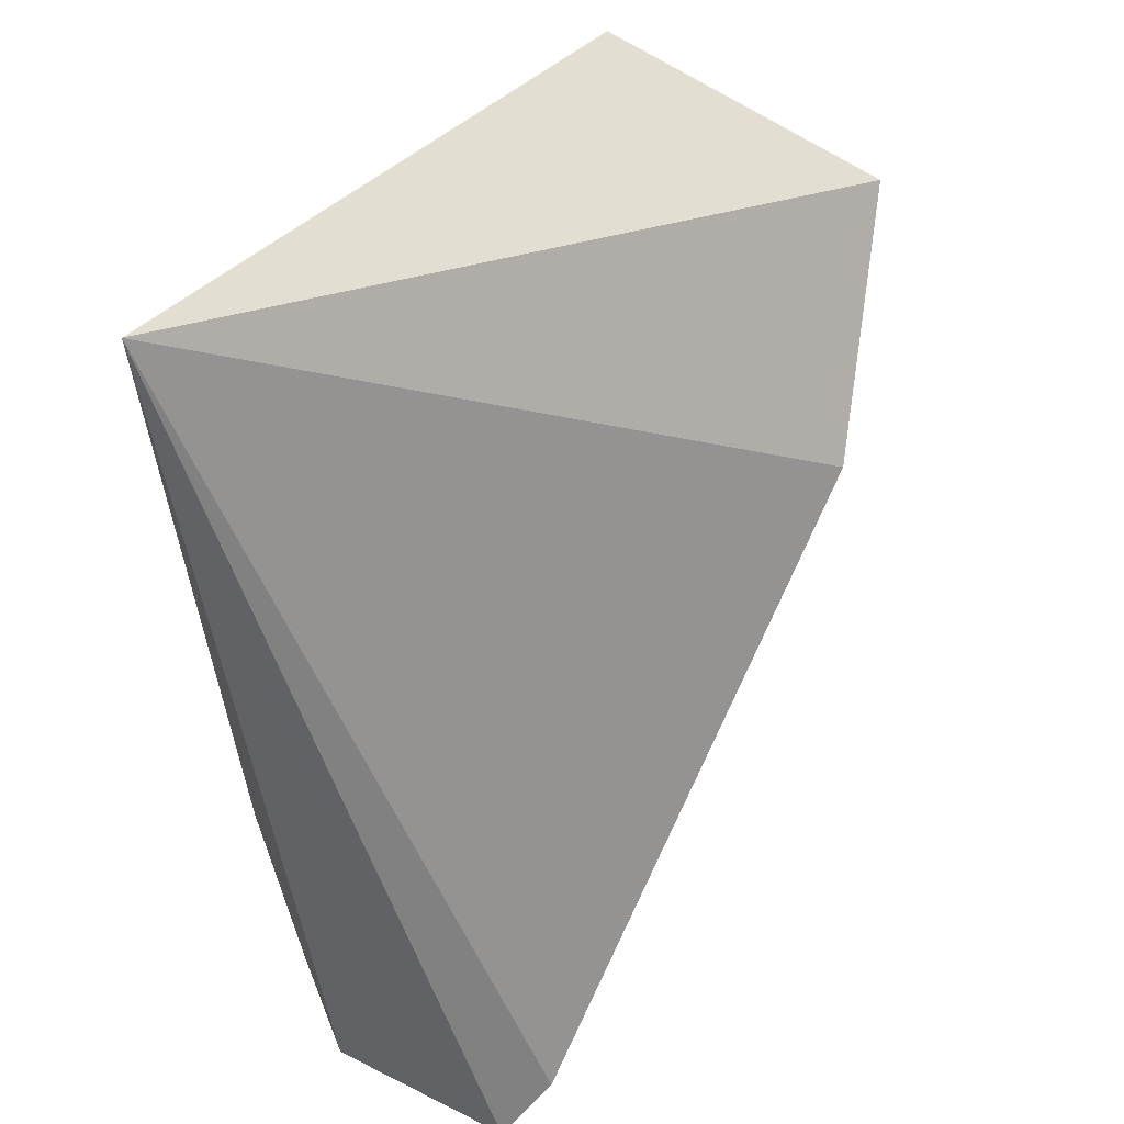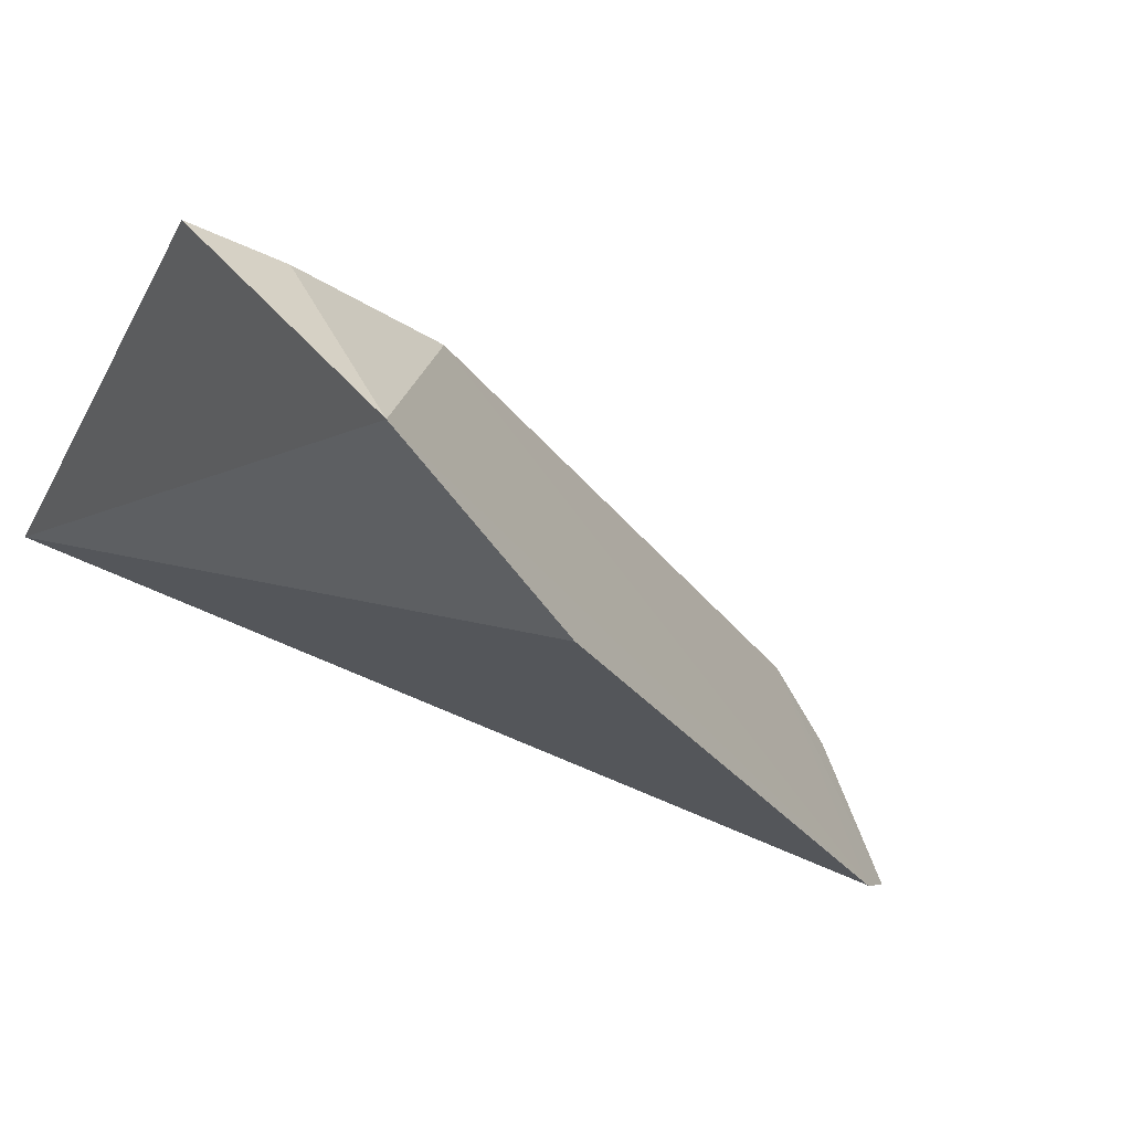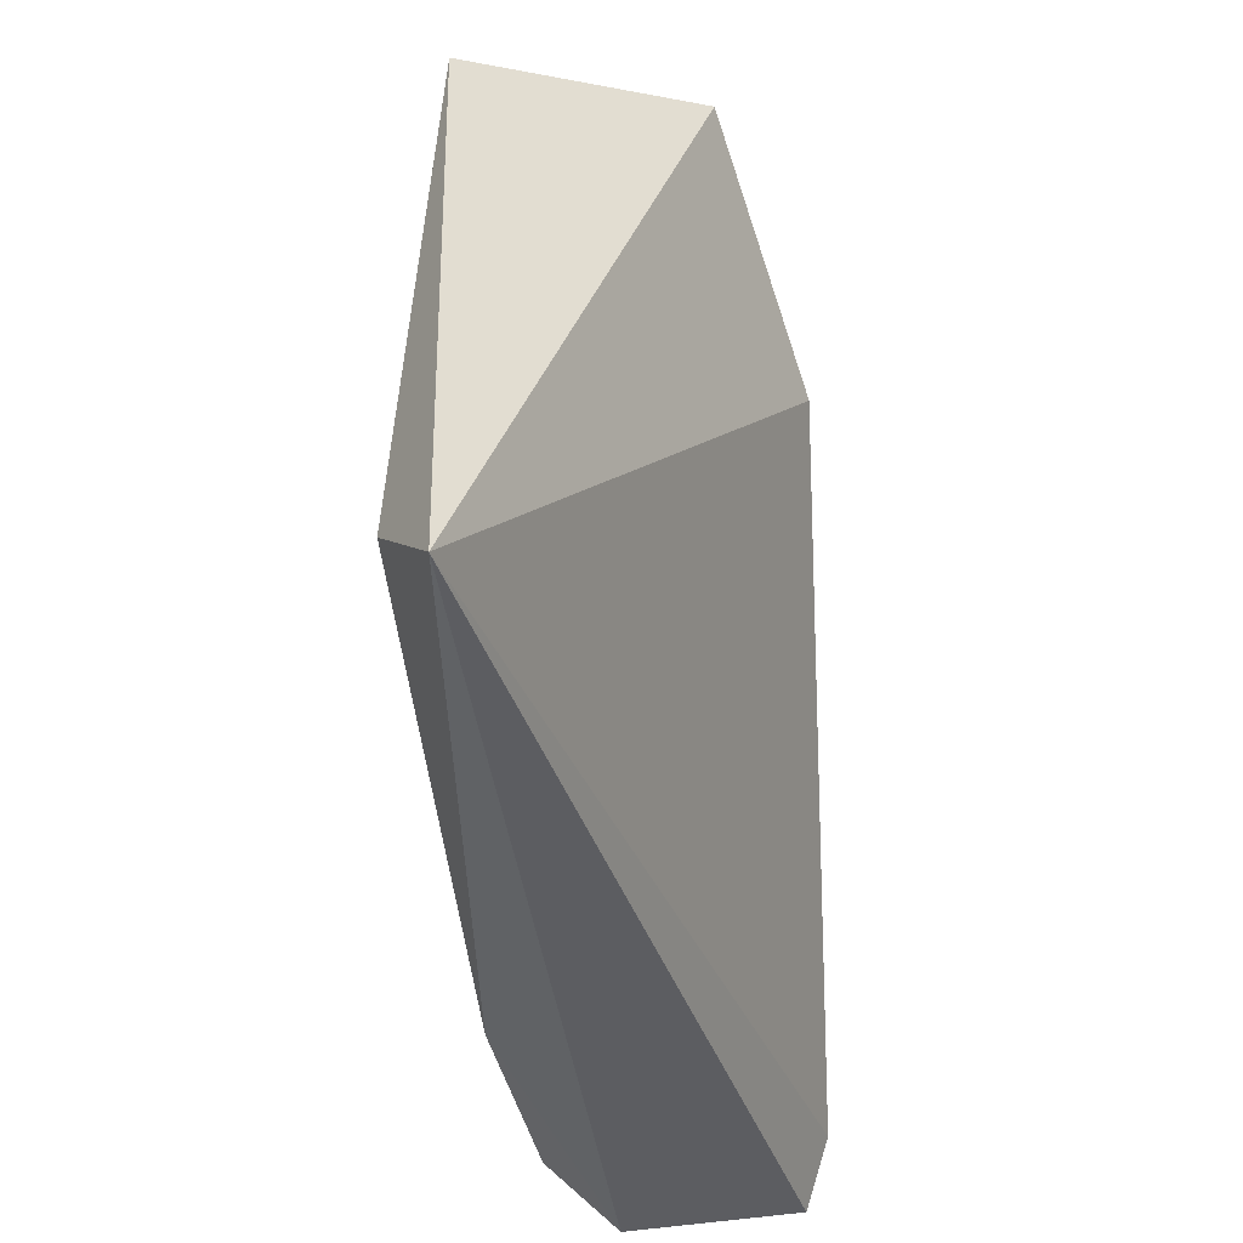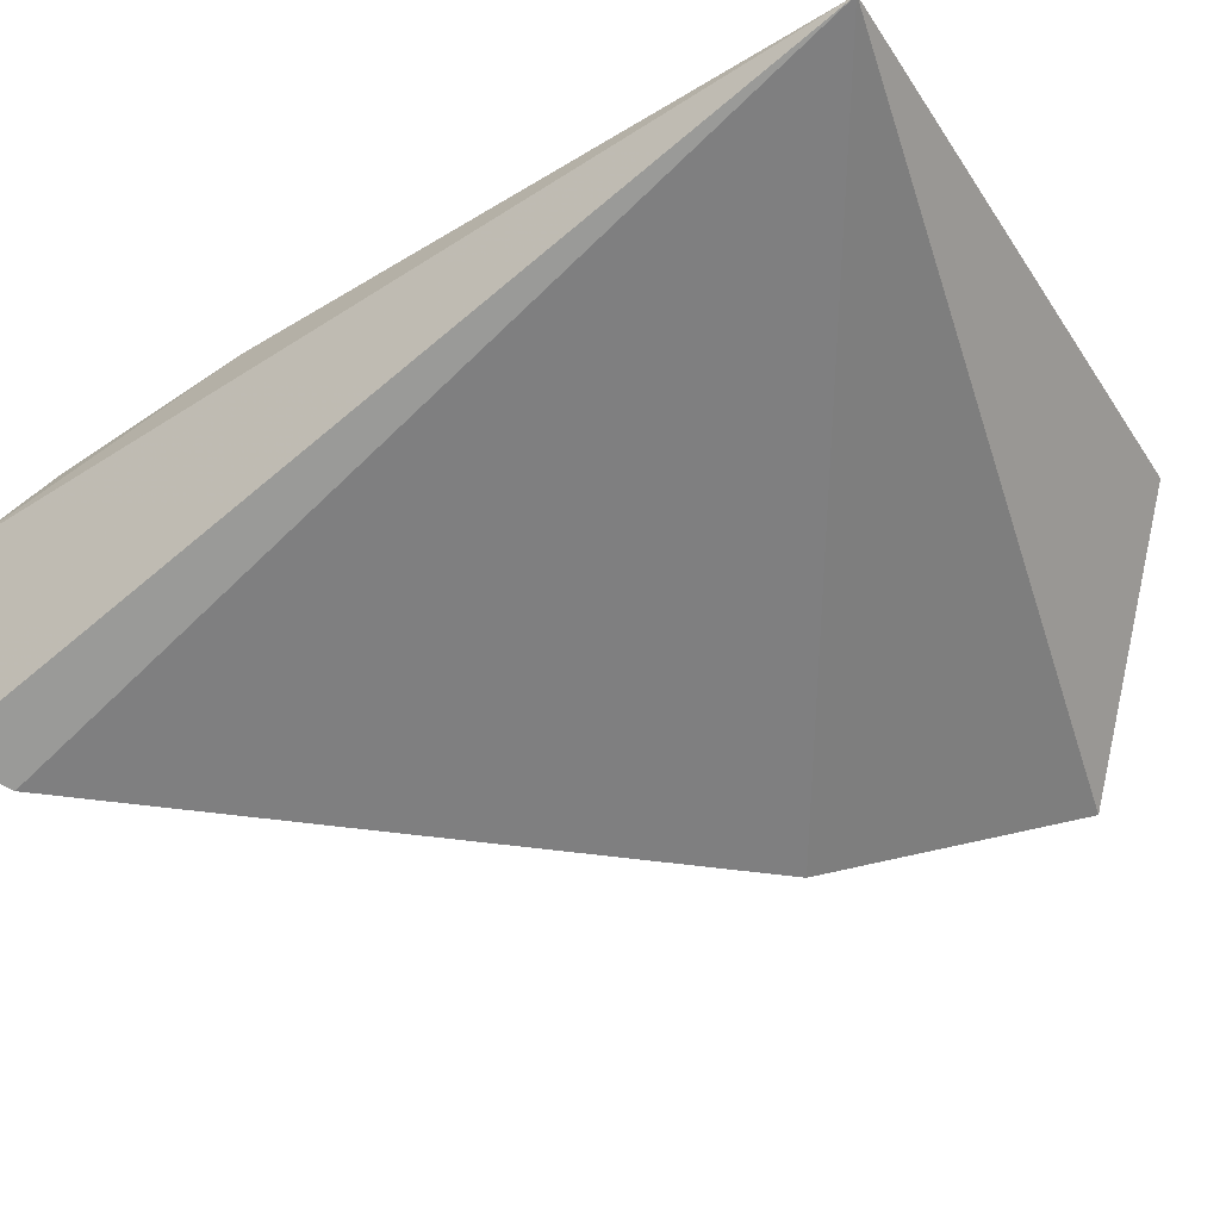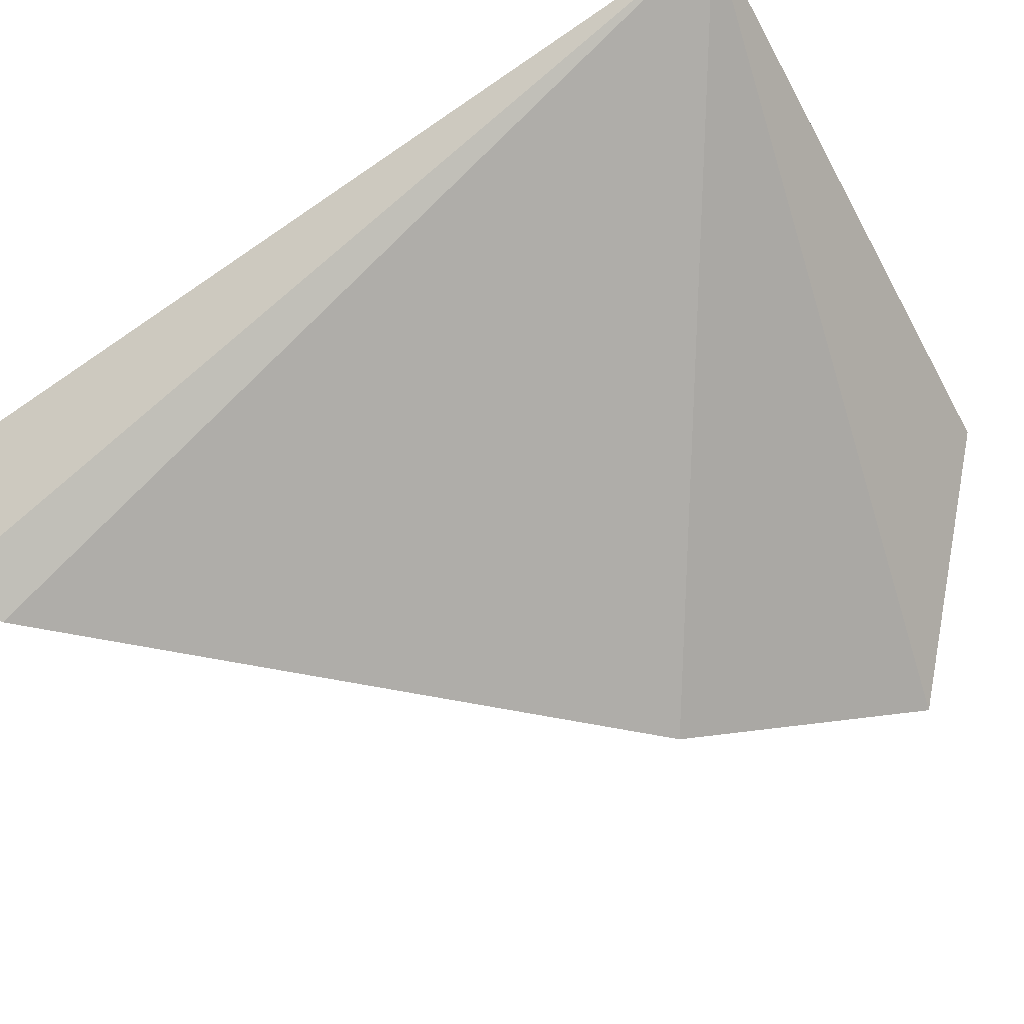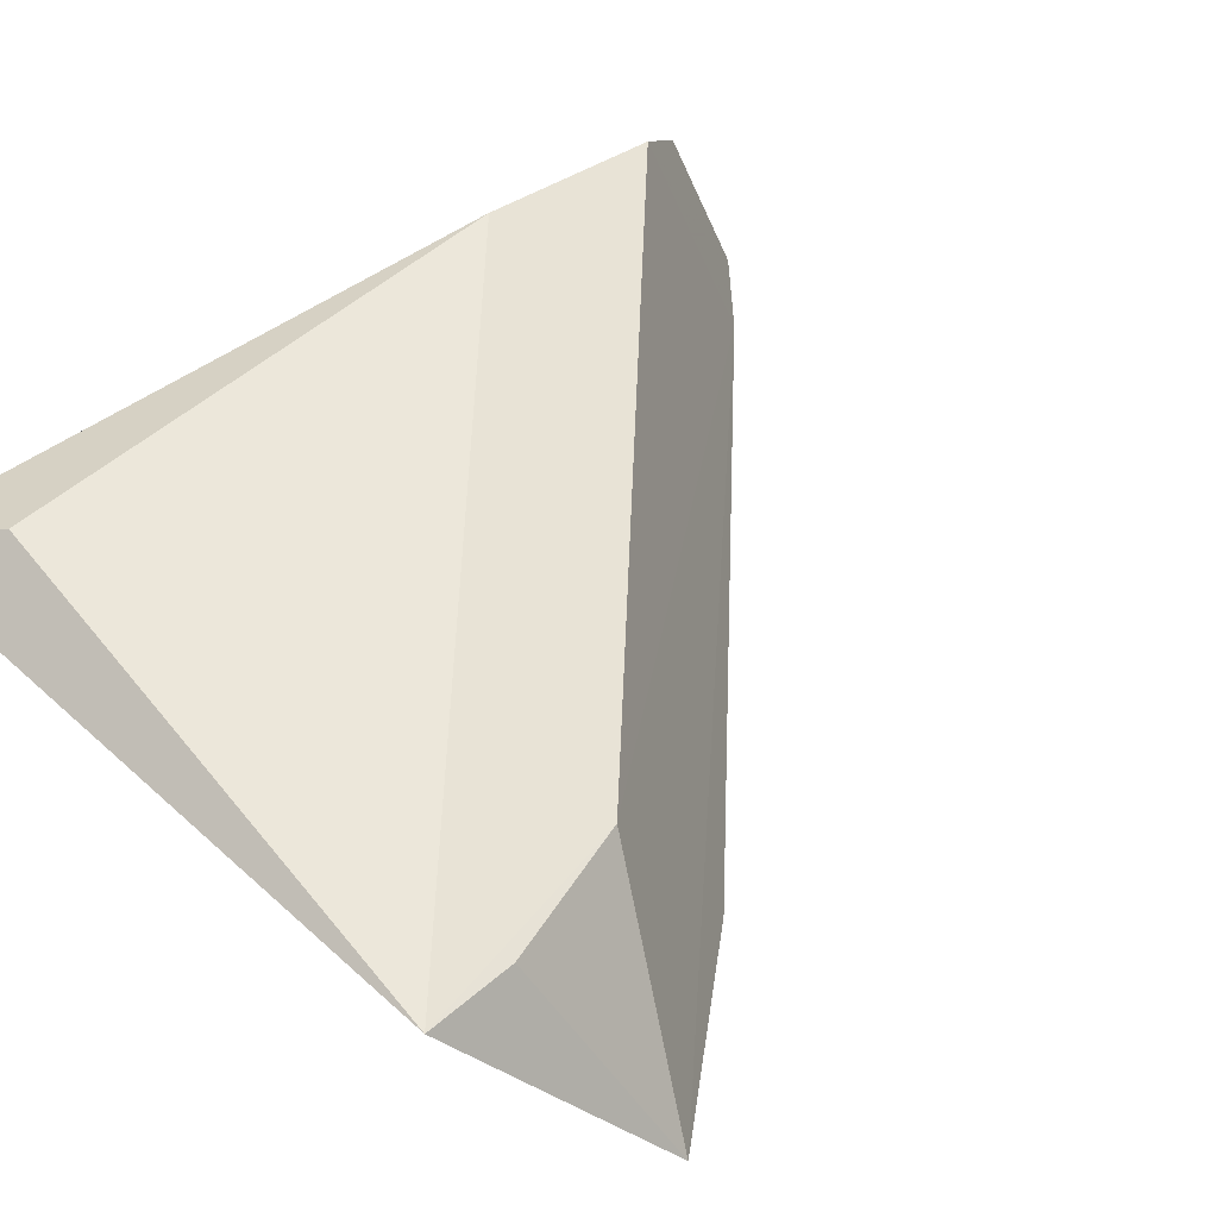
<metadata>
{"format":"obj","ext":"obj","renderer":"f3d","projection":"perspective","resolution":1024,"background":"white","views":[{"elev":43.8,"azim":-53.3,"up":"+Z"},{"elev":-26.0,"azim":71.5,"up":"+Y"},{"elev":45.2,"azim":-91.9,"up":"+Z"},{"elev":-35.6,"azim":-57.5,"up":"+Y"},{"elev":-53.0,"azim":-58.3,"up":"+Y"},{"elev":55.4,"azim":47.1,"up":"+Y"}]}
</metadata>
<code>
v -0.05462 0.01922 -0.181
v -0.02787 0.03228 -0.1481
v -0.1499 0.06985 -0.1187
v -0.1352 0.07641 -0.1304
v -0.1403 0.06036 -0.2468
v -0.04893 0.06908 -0.125
v -0.1302 0.01892 -0.257
v -0.1406 0.06738 -0.216
v -0.05729 0.06211 -0.1632
v -0.1453 0.04962 -0.257
v -0.05 0.06587 -0.1399
v -0.1387 0.02245 -0.2637
f 1 2 3
f 6 3 2
f 6 4 3
f 7 2 1
f 7 1 3
f 8 3 4
f 8 6 5
f 8 4 6
f 9 5 6
f 9 7 5
f 9 2 7
f 10 8 5
f 10 3 8
f 11 9 6
f 11 6 2
f 11 2 9
f 12 7 3
f 12 3 10
f 12 10 5
f 12 5 7

</code>
